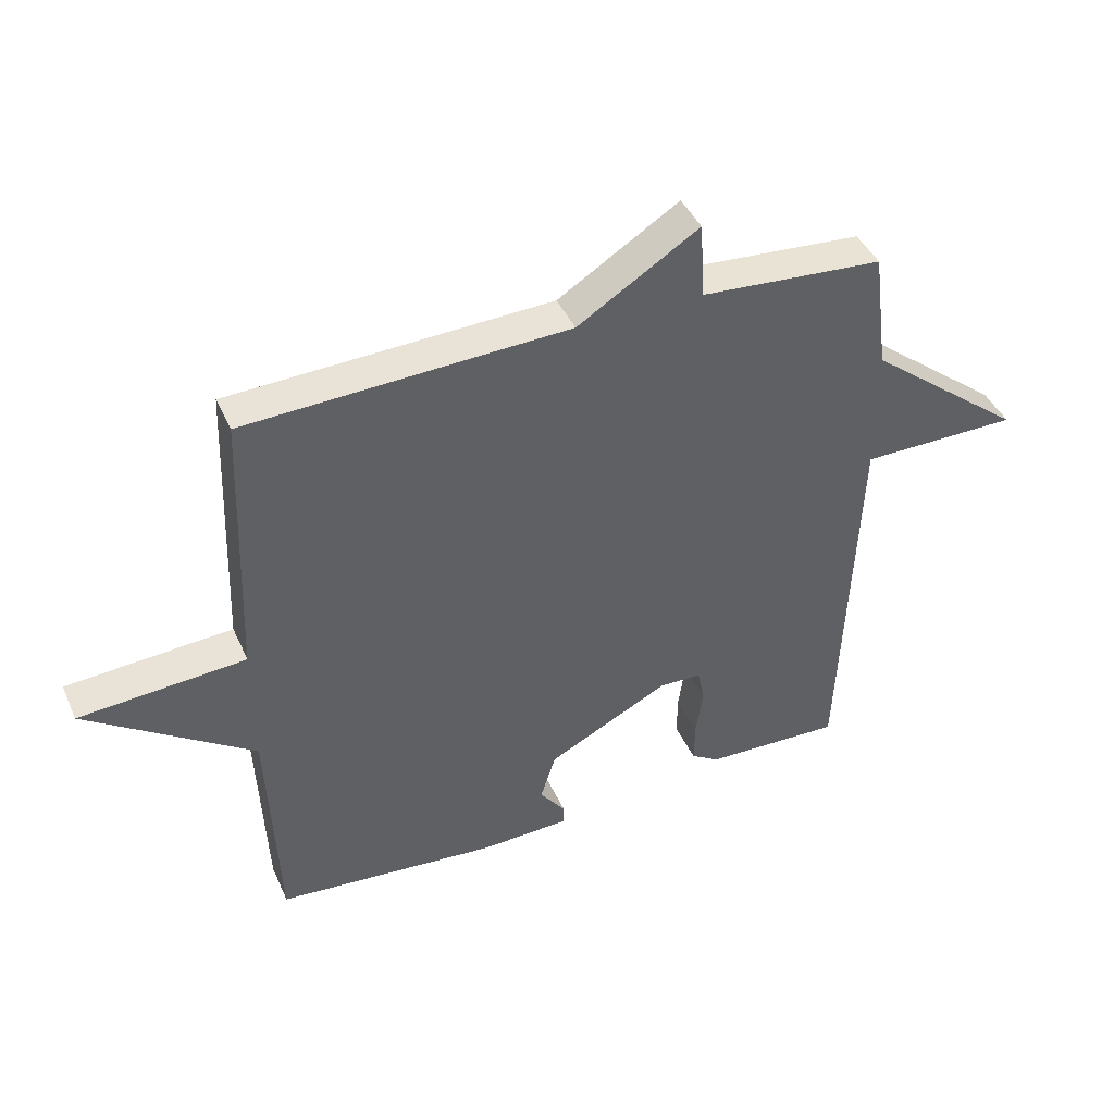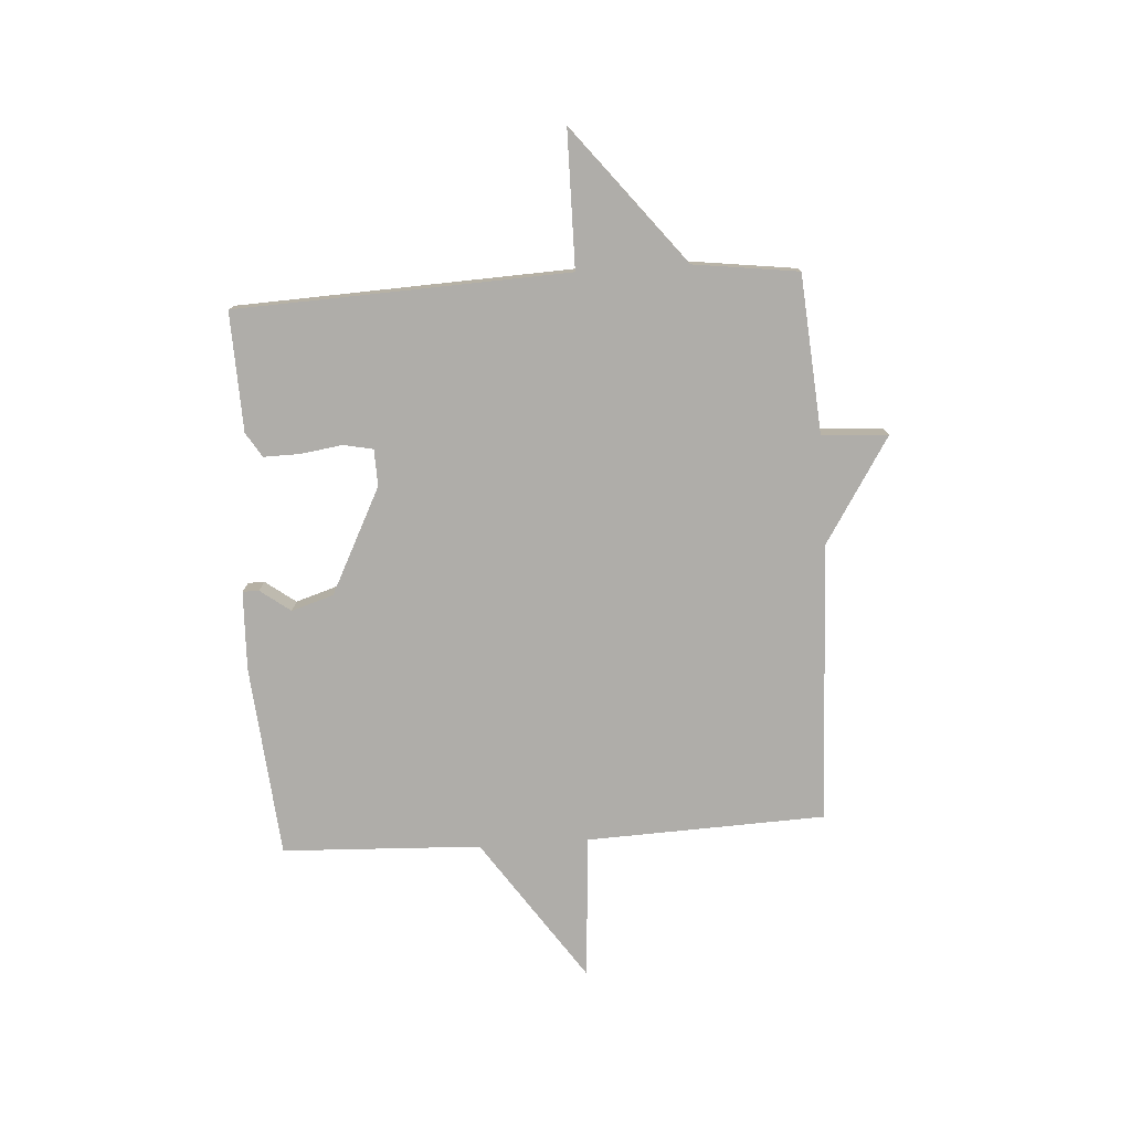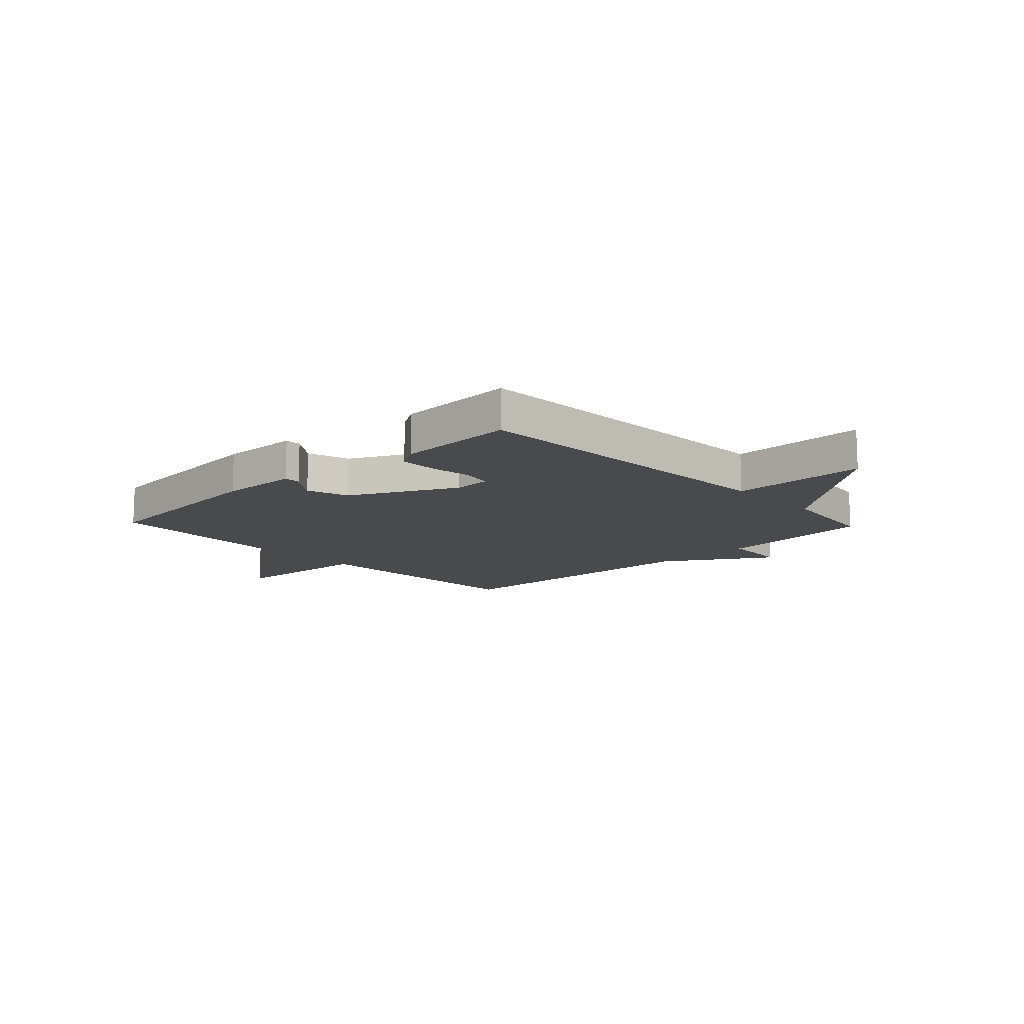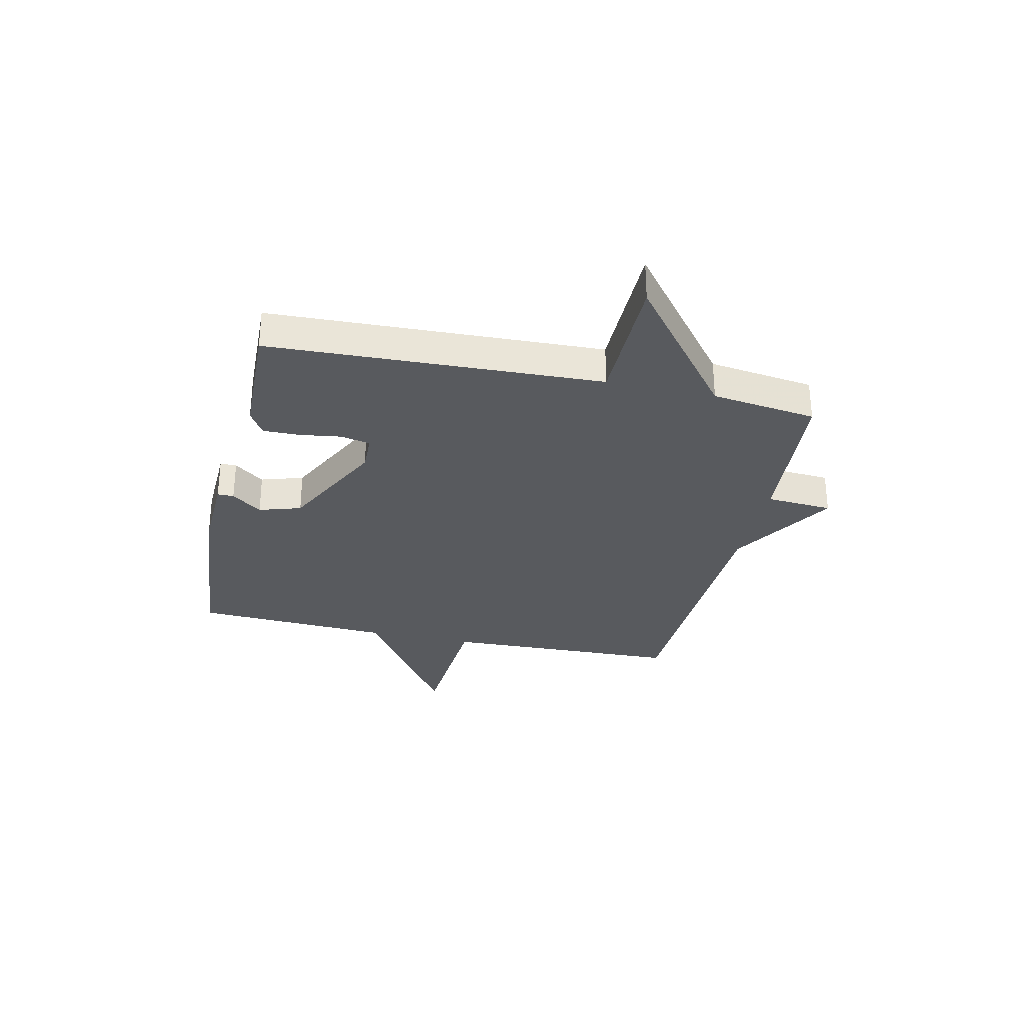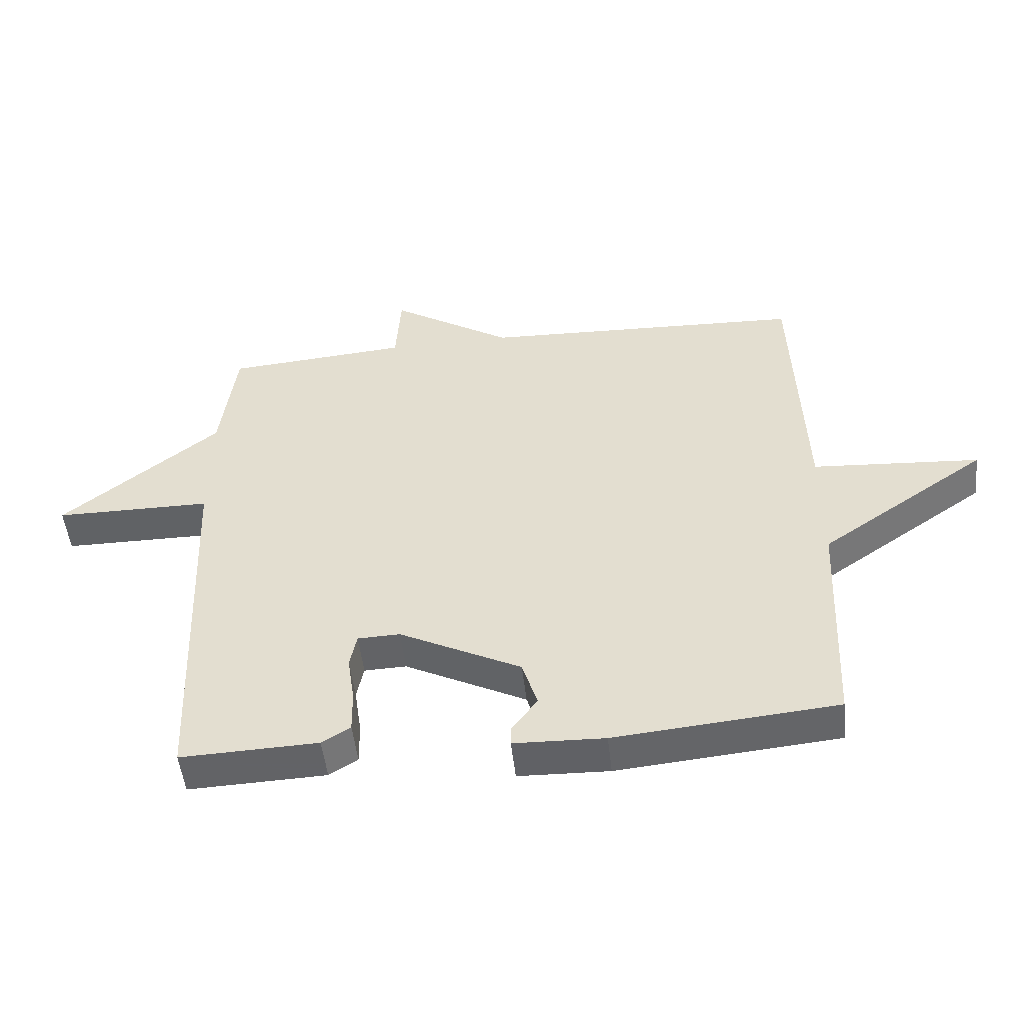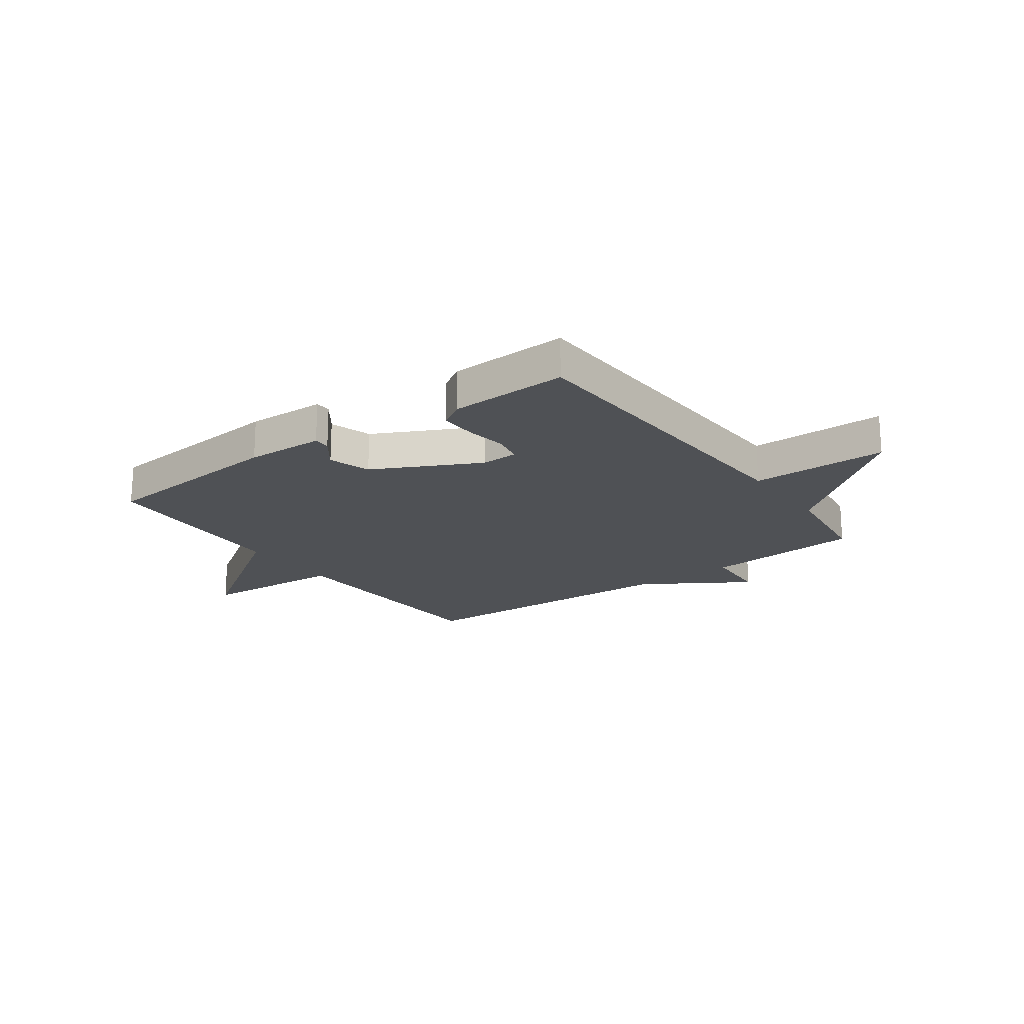
<metadata>
{"format":"obj","ext":"obj","renderer":"f3d","projection":"perspective","resolution":1024,"background":"white","views":[{"elev":42.6,"azim":157.1,"up":"+Z"},{"elev":-77.3,"azim":-86.2,"up":"+Y"},{"elev":-12.8,"azim":-136.5,"up":"+Y"},{"elev":-30.9,"azim":-102.6,"up":"+Y"},{"elev":-50.6,"azim":6.4,"up":"+Z"},{"elev":-19.7,"azim":-143.9,"up":"+Y"}]}
</metadata>
<code>
v -0.5 0.07 -0.5
v -0.525 0.07 0.108
v -0.774 0.07 0.11
v -0.525 0.07 0.308
v -0.5 0.07 0.5
v -0.211 0.07 0.522
v -0.203 0.07 0.643
v -0.011 0.07 0.522
v 0.5 0.07 0.5
v 0.516 0.07 0.063
v 0.78 0.07 0.044
v 0.516 0.07 -0.137
v 0.5 0.07 -0.5
v 0.149 0.07 -0.531
v 0.005 0.07 -0.526
v 0.005 0.07 -0.496
v 0.046 0.07 -0.441
v 0.022 0.07 -0.364
v -0.171 0.07 -0.266
v -0.238 0.07 -0.268
v -0.249 0.07 -0.322
v -0.238 0.07 -0.398
v -0.237 0.07 -0.465
v -0.282 0.07 -0.493
v -0.5 0 -0.5
v -0.525 0 0.108
v -0.774 0 0.11
v -0.525 0 0.308
v -0.5 0 0.5
v -0.211 0 0.522
v -0.203 0 0.643
v -0.011 0 0.522
v 0.5 0 0.5
v 0.516 0 0.063
v 0.78 0 0.044
v 0.516 0 -0.137
v 0.5 0 -0.5
v 0.149 0 -0.531
v 0.005 0 -0.526
v 0.005 0 -0.496
v 0.046 0 -0.441
v 0.022 0 -0.364
v -0.171 0 -0.266
v -0.238 0 -0.268
v -0.249 0 -0.322
v -0.238 0 -0.398
v -0.237 0 -0.465
v -0.282 0 -0.493
f 24 1 2
f 23 24 2
f 22 23 2
f 21 22 2
f 20 21 2
f 19 20 2
f 18 19 2
f 15 16 17
f 14 15 17
f 13 14 17
f 12 13 17
f 12 17 18
f 11 12 18
f 10 11 18
f 10 18 2
f 9 10 2
f 8 9 2
f 6 7 8
f 6 8 2
f 5 6 2
f 4 5 2
f 2 3 4
f 26 25 48
f 26 48 47
f 26 47 46
f 26 46 45
f 26 45 44
f 26 44 43
f 26 43 42
f 41 40 39
f 41 39 38
f 41 38 37
f 41 37 36
f 42 41 36
f 42 36 35
f 42 35 34
f 26 42 34
f 26 34 33
f 26 33 32
f 32 31 30
f 26 32 30
f 26 30 29
f 26 29 28
f 28 27 26
f 1 25 26 2
f 2 26 27 3
f 3 27 28 4
f 4 28 29 5
f 5 29 30 6
f 6 30 31 7
f 7 31 32 8
f 8 32 33 9
f 9 33 34 10
f 10 34 35 11
f 11 35 36 12
f 12 36 37 13
f 13 37 38 14
f 14 38 39 15
f 15 39 40 16
f 16 40 41 17
f 17 41 42 18
f 18 42 43 19
f 19 43 44 20
f 20 44 45 21
f 21 45 46 22
f 22 46 47 23
f 23 47 48 24
f 24 48 25 1

</code>
